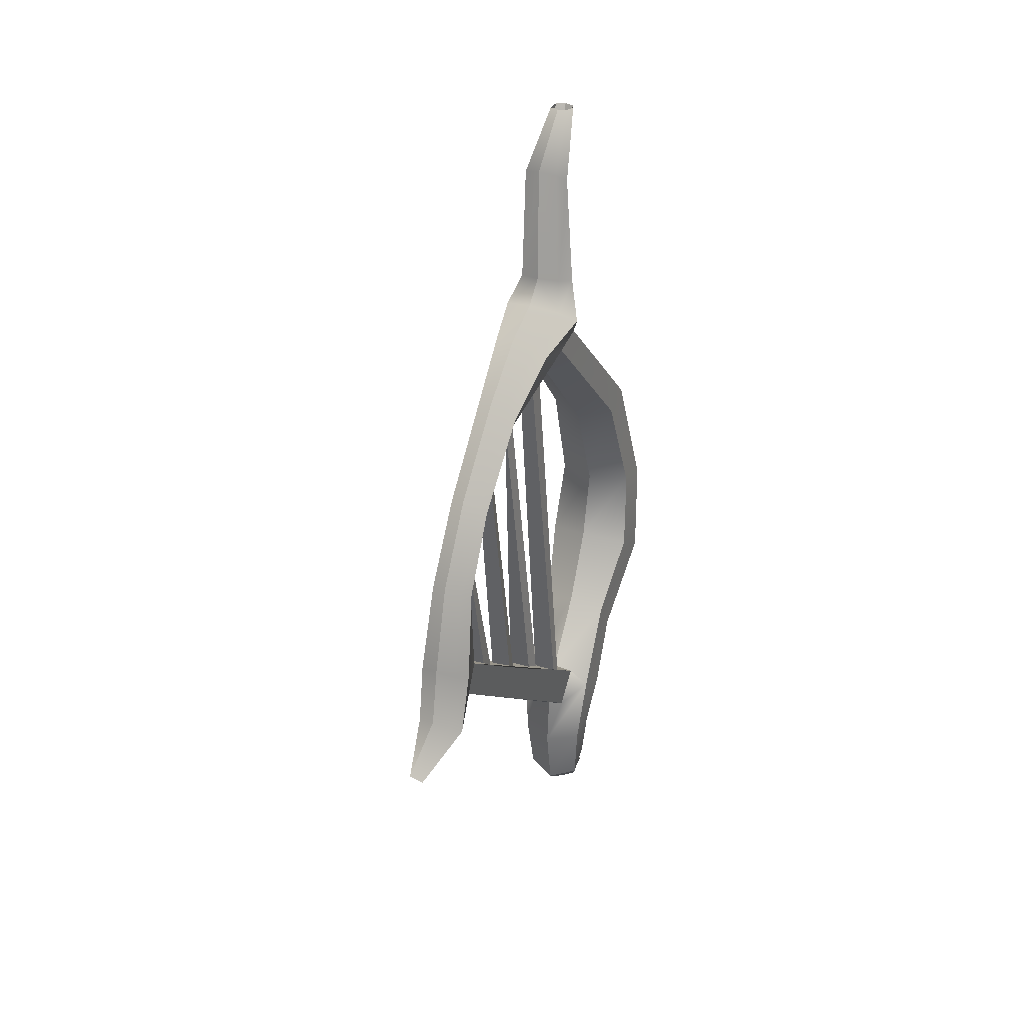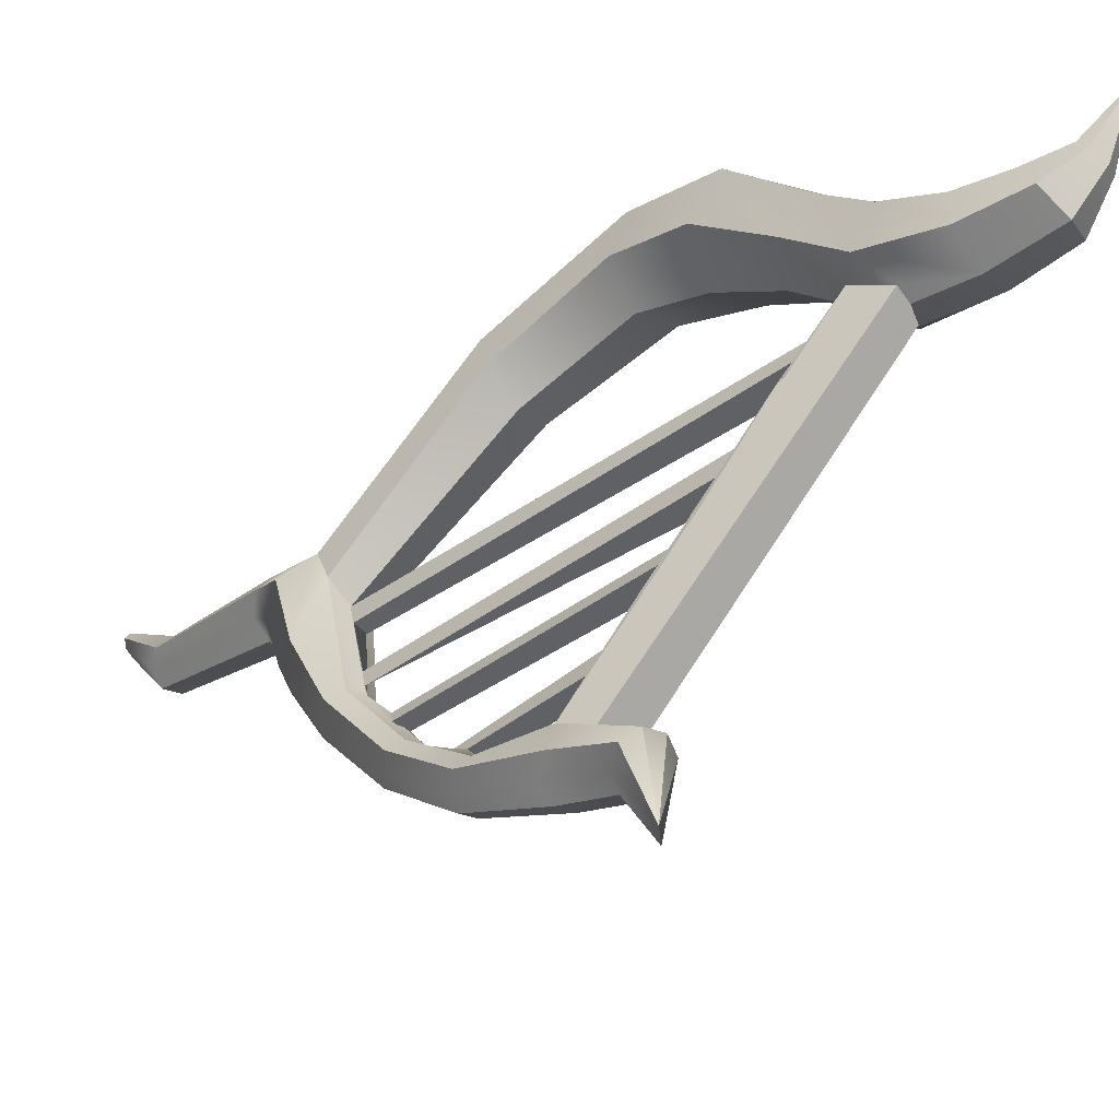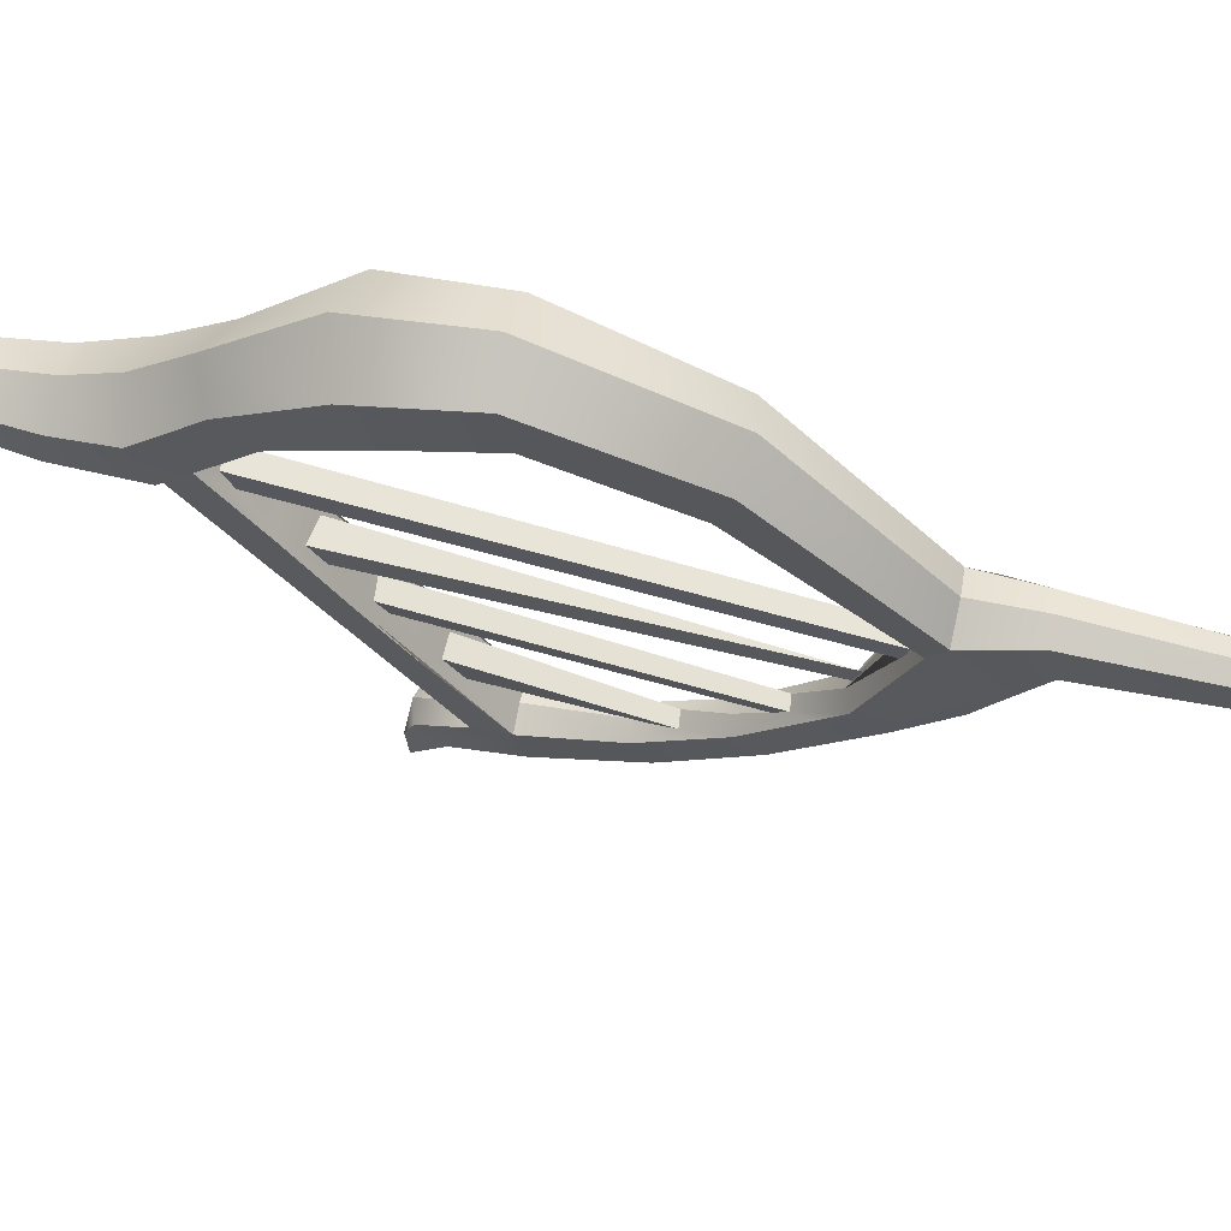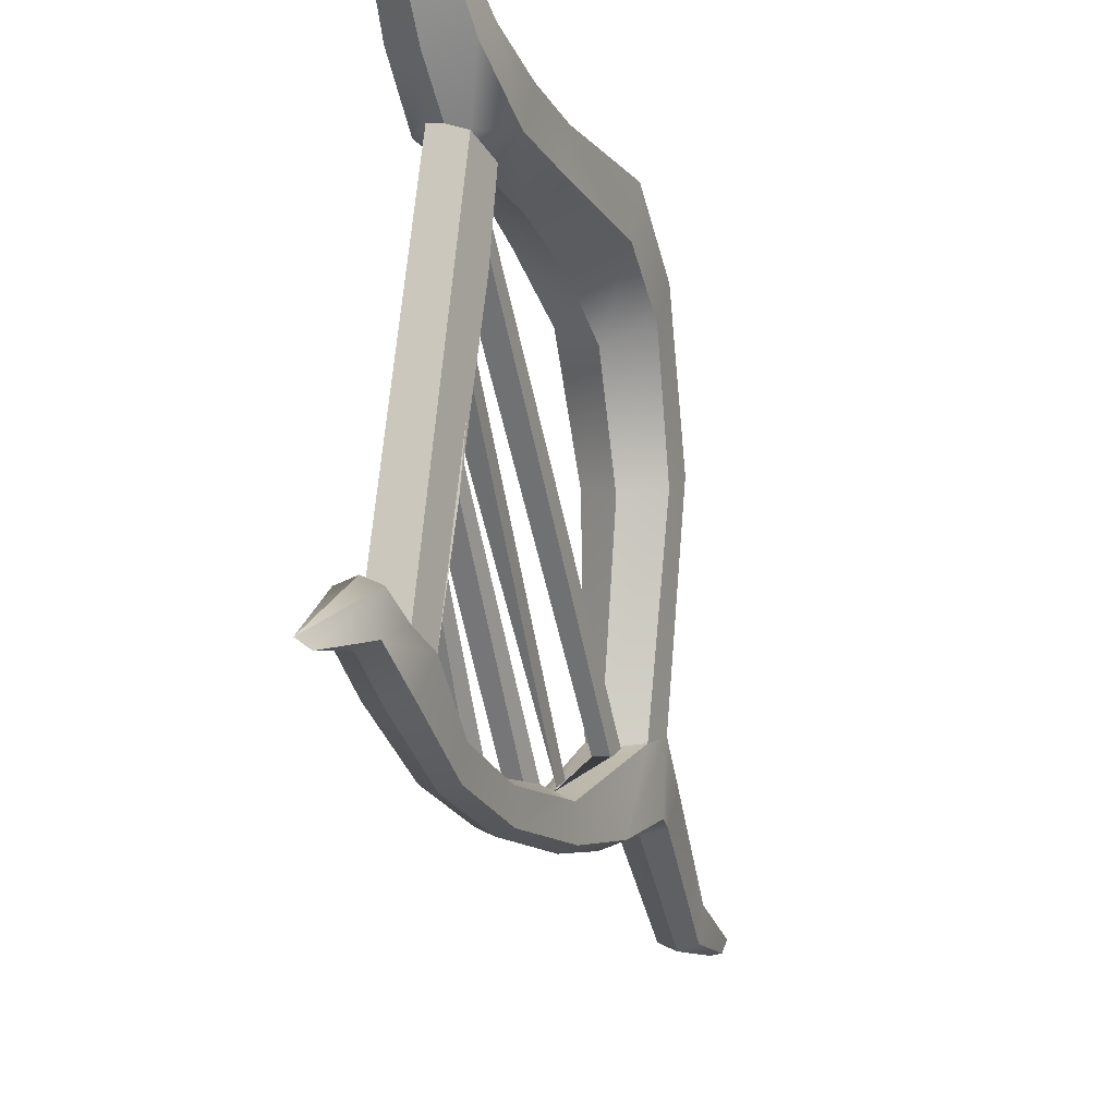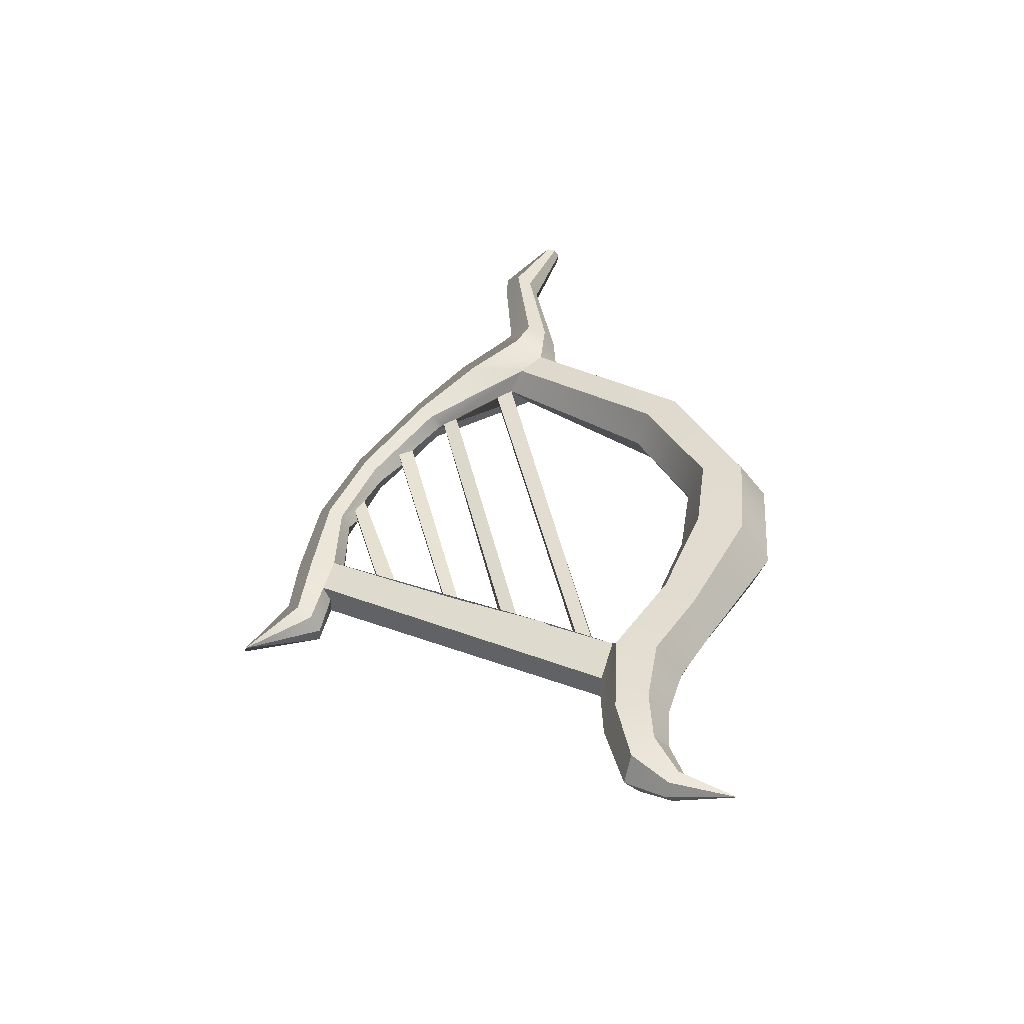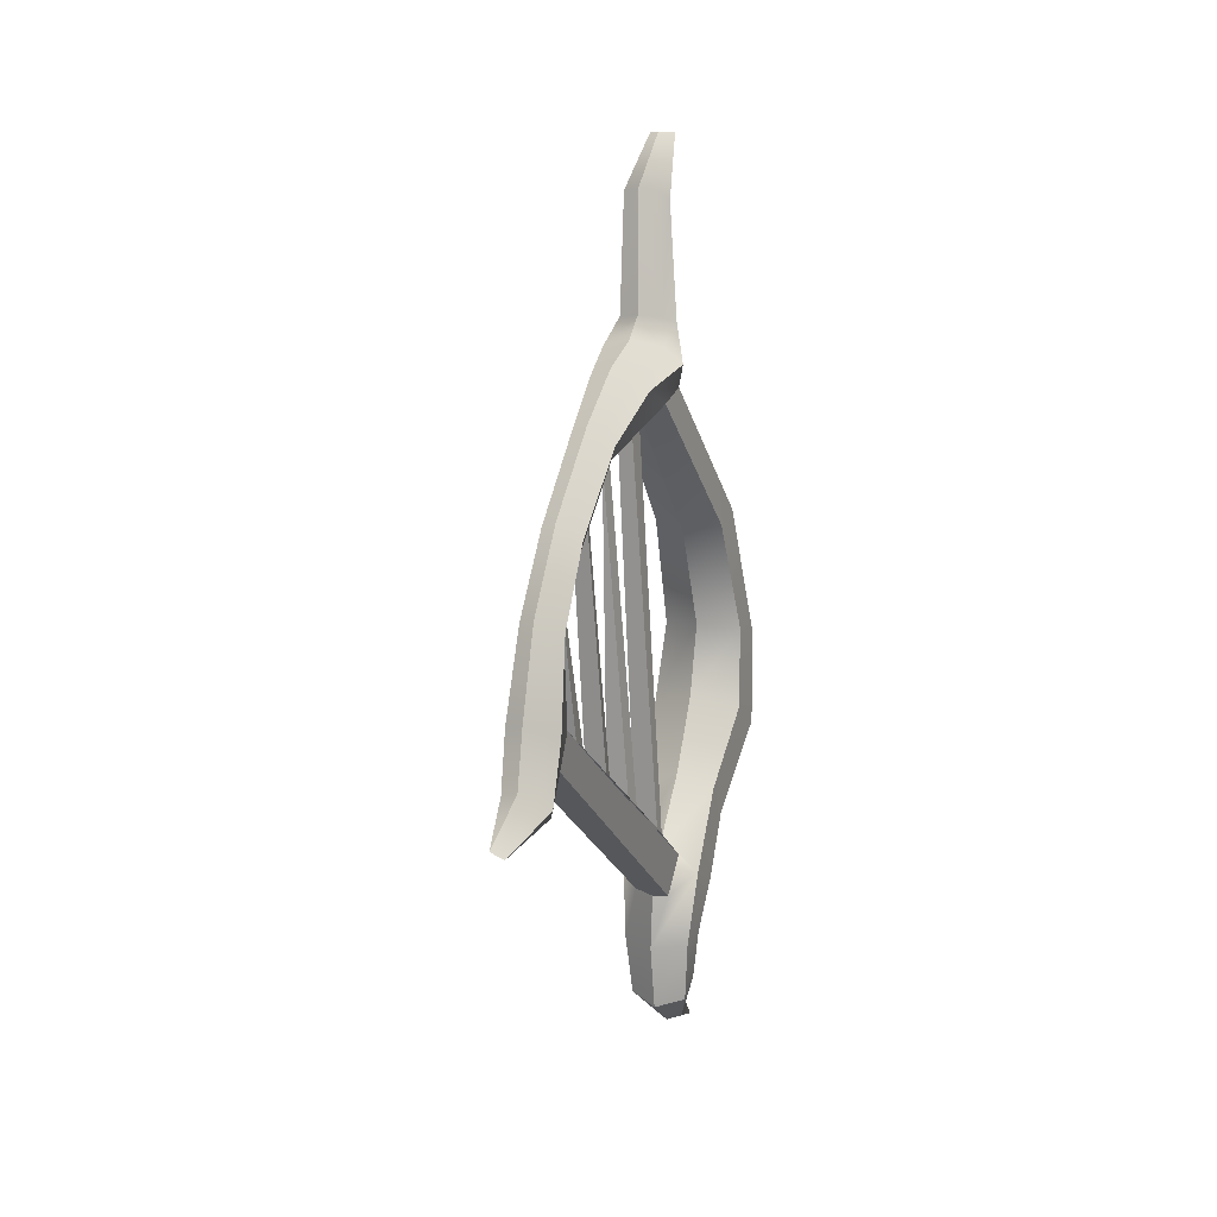
<metadata>
{"format":"obj","ext":"obj","renderer":"f3d","projection":"perspective","resolution":1024,"background":"white","views":[{"elev":25.1,"azim":-139.5,"up":"+Y"},{"elev":-24.6,"azim":-45.7,"up":"+Z"},{"elev":44.8,"azim":105.1,"up":"+Z"},{"elev":-52.8,"azim":17.7,"up":"+Z"},{"elev":-48.4,"azim":-62.3,"up":"+Y"},{"elev":5.8,"azim":-140.8,"up":"+Y"}]}
</metadata>
<code>
o a1_pCube7.001
v 0.4284 14.53 3.86
v 0.381 14.44 3.693
v 0.6531 10.51 4.498
v 0.6817 10.43 4.68
v 0.95 10.4 4.606
v 0.8868 10.54 4.389
v 0.2477 13.96 3.29
v 0.1381 13.83 3.15
v 0.4103 10.91 3.812
v 0.4973 10.78 3.984
v 0.7145 10.81 3.913
v 0.639 10.91 3.733
v 0.3053 13.82 3.1
v 0.3887 13.98 3.237
v 0.07535 13.06 2.694
v 0.001622 12.83 2.61
v 0.1365 11.41 2.987
v 0.2276 11.24 3.226
v 0.4724 11.25 3.164
v 0.3838 11.41 2.904
v 0.1581 12.82 2.556
v 0.2285 13.08 2.633
v 0.6228 14.92 4.62
v 0.5686 14.83 4.423
v 0.9235 9.96 5.37
v 0.9873 9.878 5.533
v 1.232 9.905 5.481
v 1.174 9.996 5.273
v 0.7297 14.85 4.372
v 0.7998 14.92 4.56
v 1.587 7.834 6.255
v 1.442 7.893 6.362
v 1.596 7.49 6.89
v 1.265 7.817 6.356
v 1.665 8.236 5.995
v 1.384 8.33 6.223
v 1.031 8.204 6.194
v -0.1603 11.74 2.476
v -0.142 11.37 2.334
v 0.9707 9.292 5.621
v 0.9481 9.758 5.794
v 0.6668 10.23 5.023
v 0.3741 10.73 4.156
v 0.1402 11.15 3.446
v 1.397 9.767 5.575
v 1.313 9.365 5.446
v 0.2582 11.38 2.207
v 0.3257 11.76 2.299
v 0.6689 11.16 3.276
v 0.8962 10.74 3.963
v 1.176 10.25 4.833
v 0.07445 11.35 2.313
v 1.125 9.29 5.523
v 0.7221 18.01 5.082
v 0.8348 18.01 5.087
v 0.7895 17.34 4.564
v 0.58 17.36 4.56
v 0.9038 15.99 4.638
v 0.6446 15.99 4.627
v 0.5836 15.72 4.403
v 0.9488 15.66 4.406
v 0.7042 15.36 3.906
v 0.4406 15.41 3.913
v 0.4623 14.75 3.294
v 0.2717 14.8 3.308
v 0.252 13.79 2.561
v 0.07326 13.83 2.57
v 0.1476 12.85 2.095
v -0.04522 12.88 2.092
v 0.1567 11.82 1.883
v -0.07891 11.84 1.877
v 0.1356 11.14 1.794
v -0.08329 11.18 1.796
v -0.1792 10.7 1.269
v 0.8889 18.03 5.263
v 0.8899 17.17 4.87
v 1.032 15.91 5.041
v 1.123 15.24 4.956
v 1.001 15.05 4.701
v 0.5343 14.46 3.496
v 0.4678 14.17 3.265
v 0.324 13.54 2.767
v 0.3018 13.32 2.664
v 0.2396 12.69 2.374
v 0.2343 10.9 2.087
v -0.2954 10.61 1.365
v 0.7987 18.03 5.331
v 0.722 17.13 4.993
v 0.8256 15.88 5.198
v 0.3734 14.39 3.593
v 0.175 13.48 2.861
v 0.08486 12.65 2.487
v 0.1024 11.75 2.443
v 0.05628 10.84 2.21
v 0.6861 18.02 5.327
v 0.5126 17.16 4.989
v 0.5664 15.88 5.187
v 0.4489 15.02 4.875
v 0.1828 14.45 3.606
v -0.003762 13.52 2.87
v -0.108 12.68 2.484
v -0.1626 10.88 2.212
v 0.617 18.01 5.252
v 0.3842 17.23 4.86
v 0.406 15.92 5.016
v 0.4817 15.2 5.157
v 0.238 15.45 4.914
v 0.1815 15.16 4.254
v 0.0741 14.59 3.528
v -0.1076 13.64 2.789
v -0.2259 12.75 2.367
v -0.2979 11.71 2.22
v -0.2942 10.99 2.091
v 0.4122 17.32 4.683
v 0.6319 18 5.151
v 0.4384 15.96 4.784
v 0.2241 15.33 4.057
v 0.2892 15.63 4.614
v 0.1109 14.74 3.405
v -0.07572 13.77 2.664
v -0.1999 12.83 2.204
v -0.2672 11.8 2.017
v -0.2613 11.12 1.919
v 0.8529 15.24 5.22
v 1.556 7.698 6.142
v 1.234 7.682 6.243
v 1.38 7.623 6.136
v 1.698 8.801 5.963
v 1.381 8.827 6.262
v 1.797 9.452 6.081
v 1.42 9.358 6.442
v 1.864 10.14 6.562
v 1.522 9.954 6.832
v 2.156 11.17 7.179
v 1.722 11.02 7.583
v 2.092 12.27 7.299
v 1.711 12.21 7.669
v 1.766 13.8 6.622
v 1.428 13.86 6.927
v 1.592 8.018 5.739
v 1.587 8.711 5.598
v 1.655 9.595 5.64
v 1.761 10.48 6.267
v 1.997 11.41 6.695
v 1.948 12.35 6.844
v 1.658 13.63 6.258
v 1.239 7.892 5.711
v 1.16 8.648 5.533
v 1.179 9.797 5.711
v 1.318 10.62 6.243
v 1.405 11.51 6.613
v 1.423 12.36 6.759
v 1.212 13.52 6.2
v 0.9584 7.986 5.939
v 0.8427 8.674 5.832
v 0.7597 9.55 5.922
v 0.9765 10.44 6.514
v 0.9711 11.36 7.017
v 1.042 12.3 7.129
v 0.8737 13.59 6.505
v 0.9533 8.764 6.197
v 0.9014 9.407 6.363
v 1.079 10.1 6.808
v 1.13 11.12 7.502
v 1.186 12.23 7.584
v 0.9813 13.76 6.869
f 1 2 3 4
f 5 6 2 1
f 2 6 3
f 1 4 5
f 7 8 9 10
f 11 12 13 14
f 8 13 12 9
f 14 7 10 11
f 15 16 17 18
f 19 20 21 22
f 16 21 20 17
f 22 15 18 19
f 23 24 25 26
f 27 28 29 30
f 24 29 28 25
f 30 23 26 27
f 31 32 33
f 32 34 33
f 32 31 35 36
f 34 32 36 37
f 38 39 40 41 42 43 44
f 45 46 47 48 49 50 51
f 39 52 47 46 53 40
f 54 55 56 57
f 57 56 58 59
f 60 61 62 63
f 63 62 64 65
f 65 64 66 67
f 68 69 67 66
f 69 68 70 71
f 71 70 72 73
f 73 72 74
f 56 55 75 76
f 77 58 56 76
f 62 61 78 79
f 64 62 79 80
f 66 64 80 81 82
f 68 66 82 83 84
f 70 68 84 48
f 72 70 48 47 85
f 74 72 85 86
f 75 87 88 76
f 76 88 89 77
f 90 80 79 23 30 29 24 1 2
f 14 13 91 82 81 80 90 7
f 22 21 92 84 83 82 91 15
f 84 92 93 48
f 85 94 86
f 87 95 96 88
f 88 96 97 89
f 2 1 24 23 98 99 90
f 90 99 100 91 13 8 7
f 101 92 21 16 15 91 100
f 92 101 38 93
f 52 39 102 94
f 94 102 86
f 95 103 104 96
f 96 104 105 97
f 106 107 108 98
f 98 108 109 99
f 99 109 110 100
f 111 101 100 110
f 101 111 112 38
f 38 112 113 102 39
f 102 113 86
f 114 104 103 115 54 57
f 116 105 104 114 57 59
f 117 108 107 118 60 63
f 119 109 108 117 63 65
f 120 110 109 119 65 67
f 121 111 110 120 67 69
f 122 112 111 121 69 71
f 123 113 112 122 71 73
f 86 113 123 73 74
f 118 107 105 116 59 60
f 97 105 107 106
f 89 97 106 124
f 77 89 124 78
f 78 61 58 77
f 59 58 61 60
f 125 31 33
f 34 126 33
f 126 127 33
f 127 125 33
f 36 35 128 129
f 129 128 130 131
f 131 130 132 133
f 133 132 134 135
f 135 134 136 137
f 137 136 138 139
f 139 138 78 124
f 31 125 140 35
f 35 140 141 128
f 128 141 142 130
f 130 142 143 132
f 132 143 144 134
f 134 144 145 136
f 136 145 146 138
f 138 146 79 78
f 125 127 147 140
f 140 147 148 141
f 142 45 149 150 143
f 143 150 151 144
f 144 151 152 145
f 145 152 153 146
f 146 153 23 79
f 127 126 154 147
f 147 154 155 148
f 149 41 156 157 150
f 150 157 158 151
f 151 158 159 152
f 152 159 160 153
f 153 160 98 23
f 126 34 37 154
f 154 37 161 155
f 155 161 162 156
f 156 162 163 157
f 157 163 164 158
f 158 164 165 159
f 159 165 166 160
f 160 166 106 98
f 37 36 129 161
f 161 129 131 162
f 162 131 133 163
f 163 133 135 164
f 164 135 137 165
f 165 137 139 166
f 166 139 124 106
f 142 46 45
f 141 148 53 46 142
f 148 155 156 40 53
f 41 40 156
f 47 52 94 85
f 28 27 45 51
f 41 149 45 27 26
f 51 50 6 5
f 41 26 25 42
f 51 5 4 42
f 25 28 51 42
f 50 49 12 11
f 43 42 4 3
f 50 43 3 6
f 50 11 10 43
f 49 48 20 19
f 44 43 10 9
f 49 44 9 12
f 49 19 18 44
f 48 93 38 17 20
f 38 44 18 17

</code>
